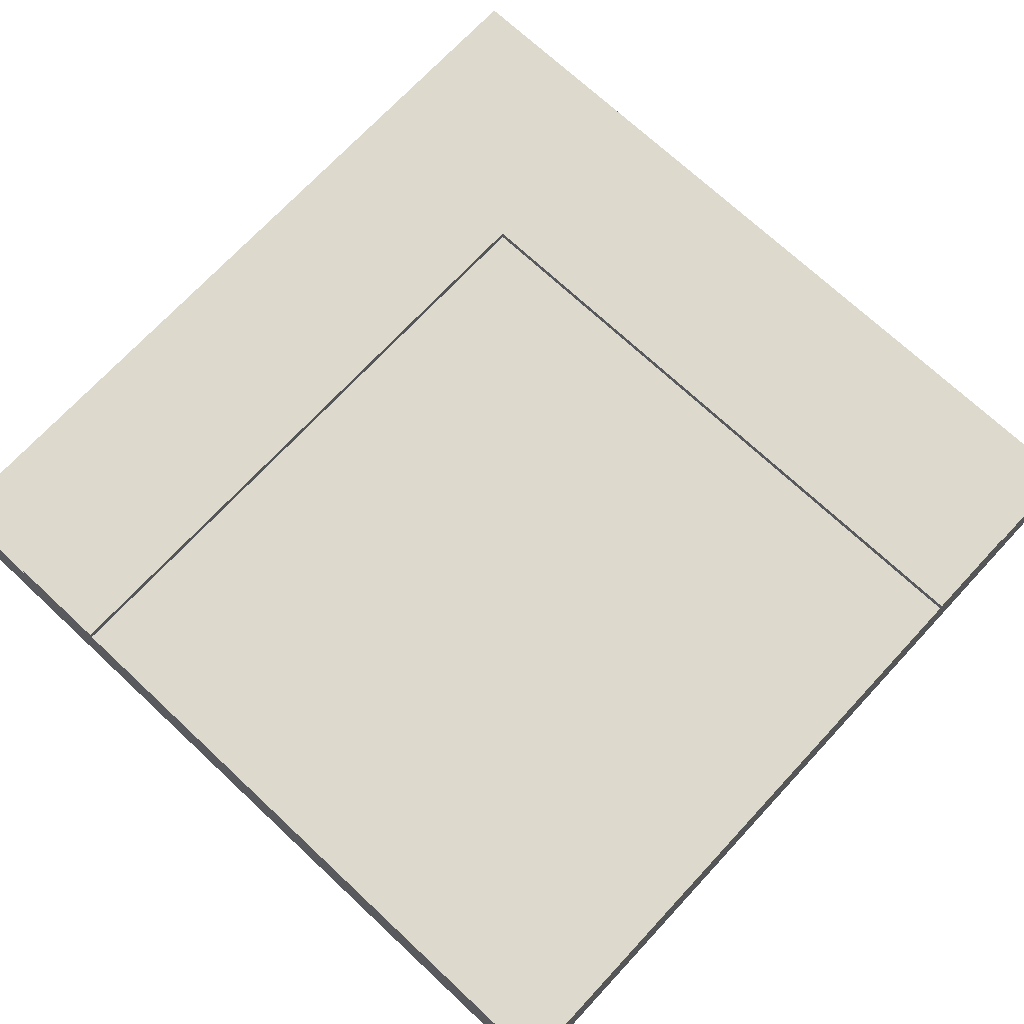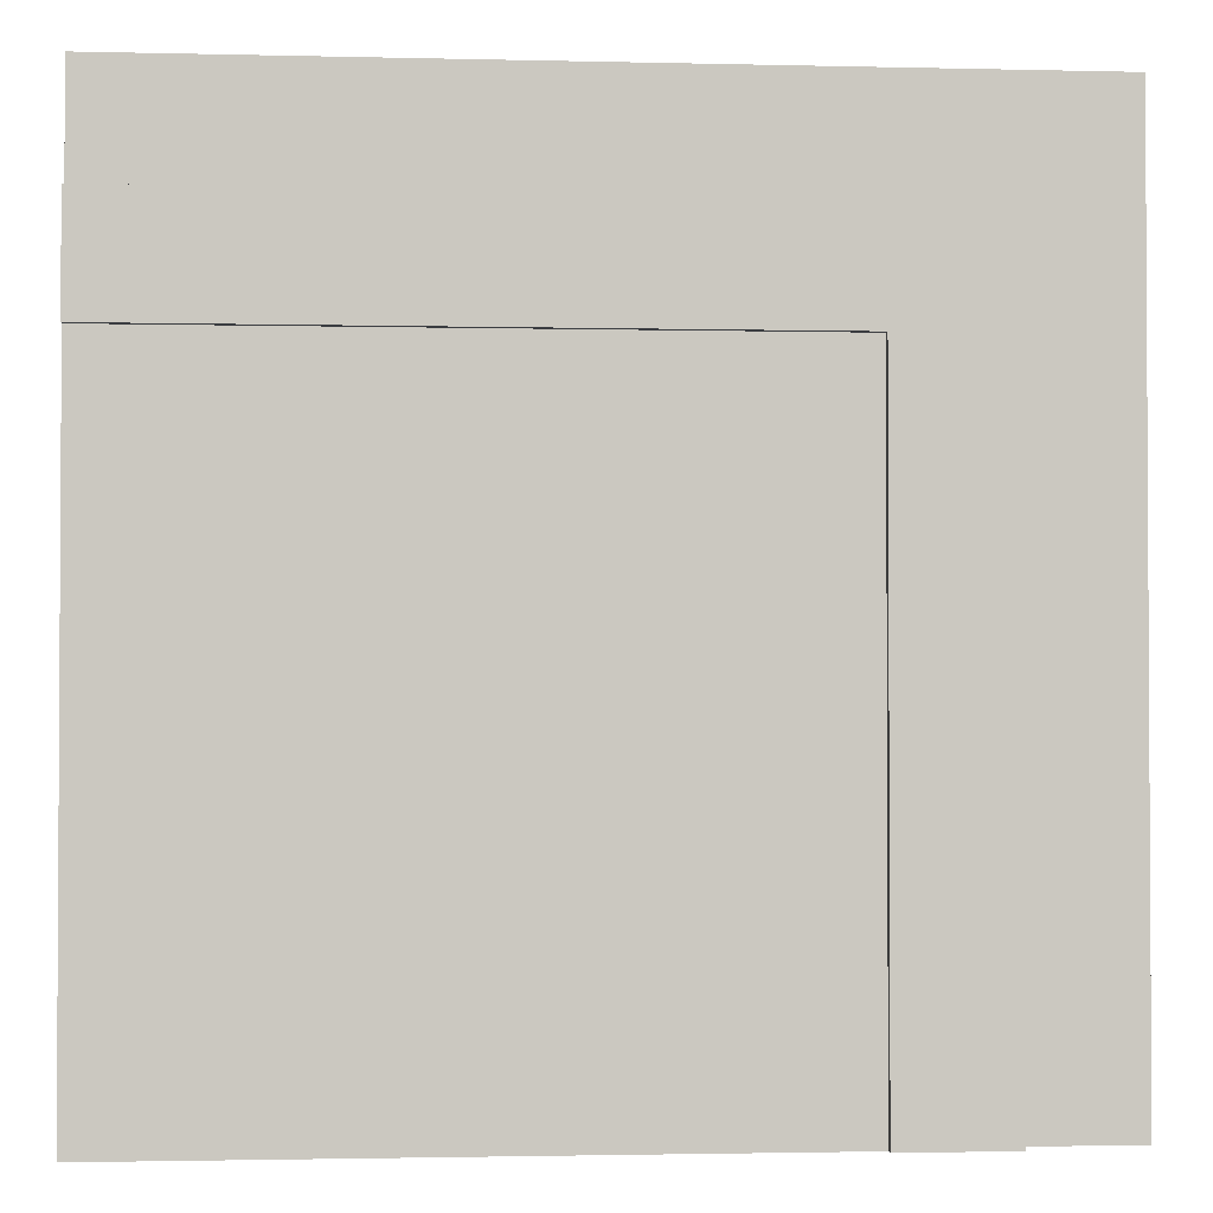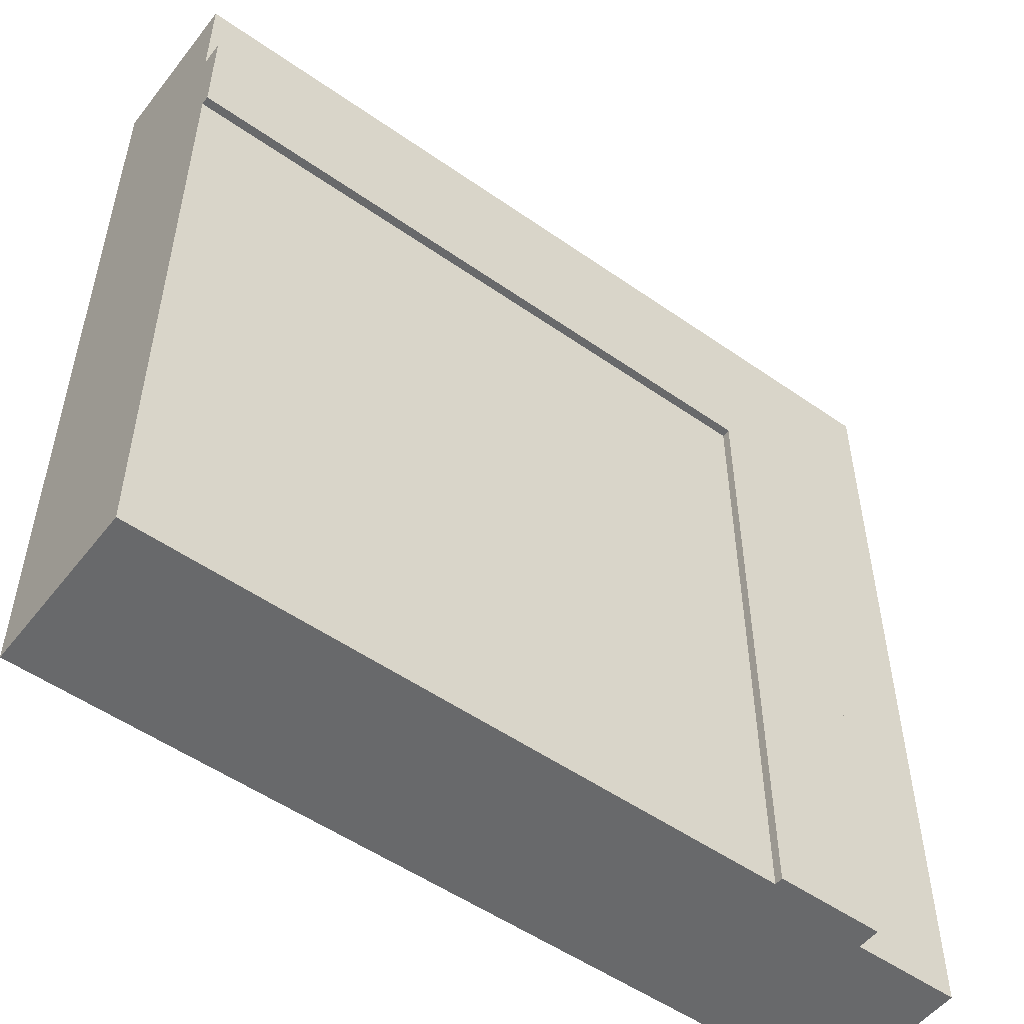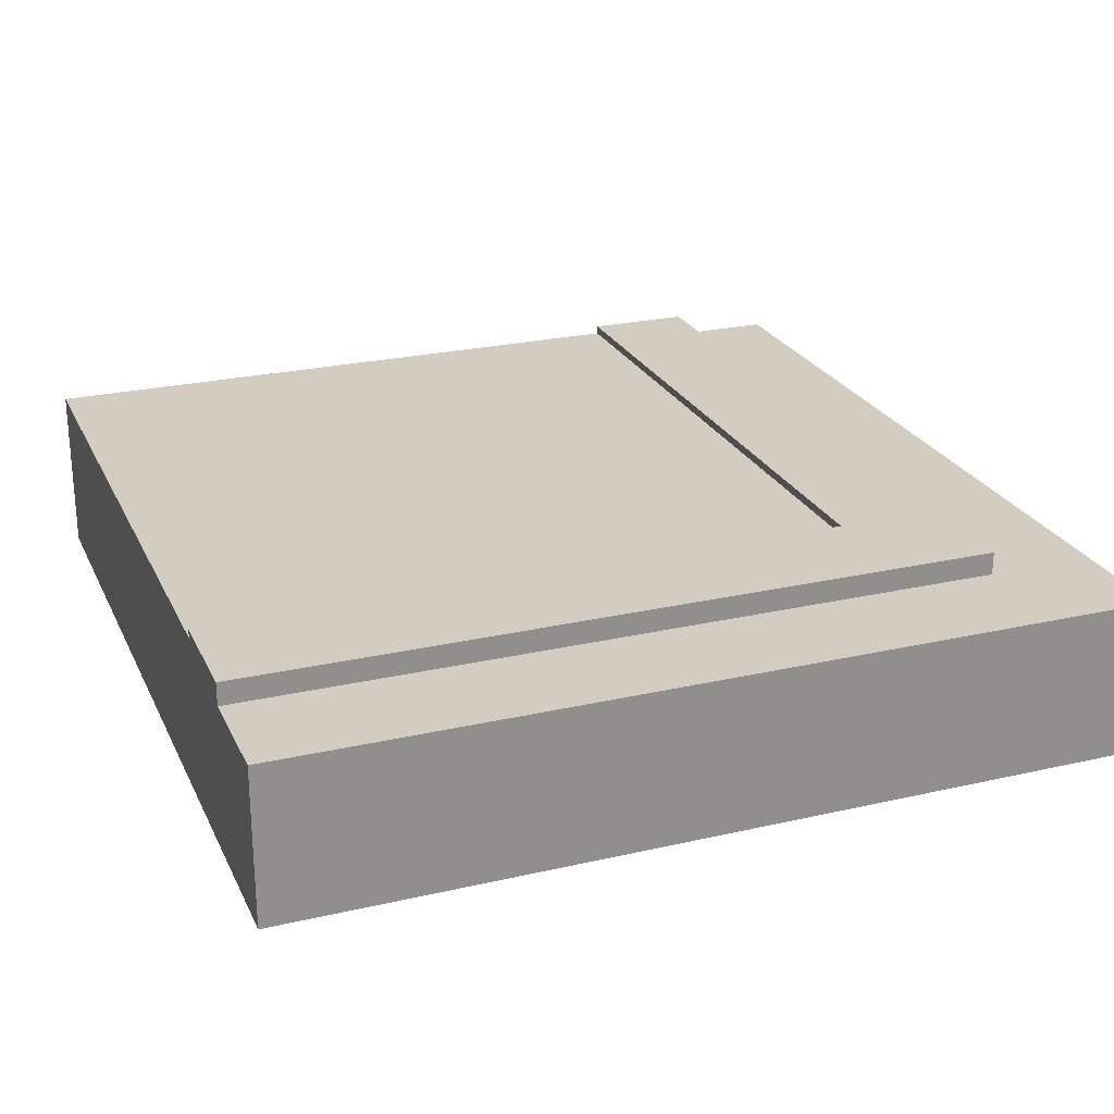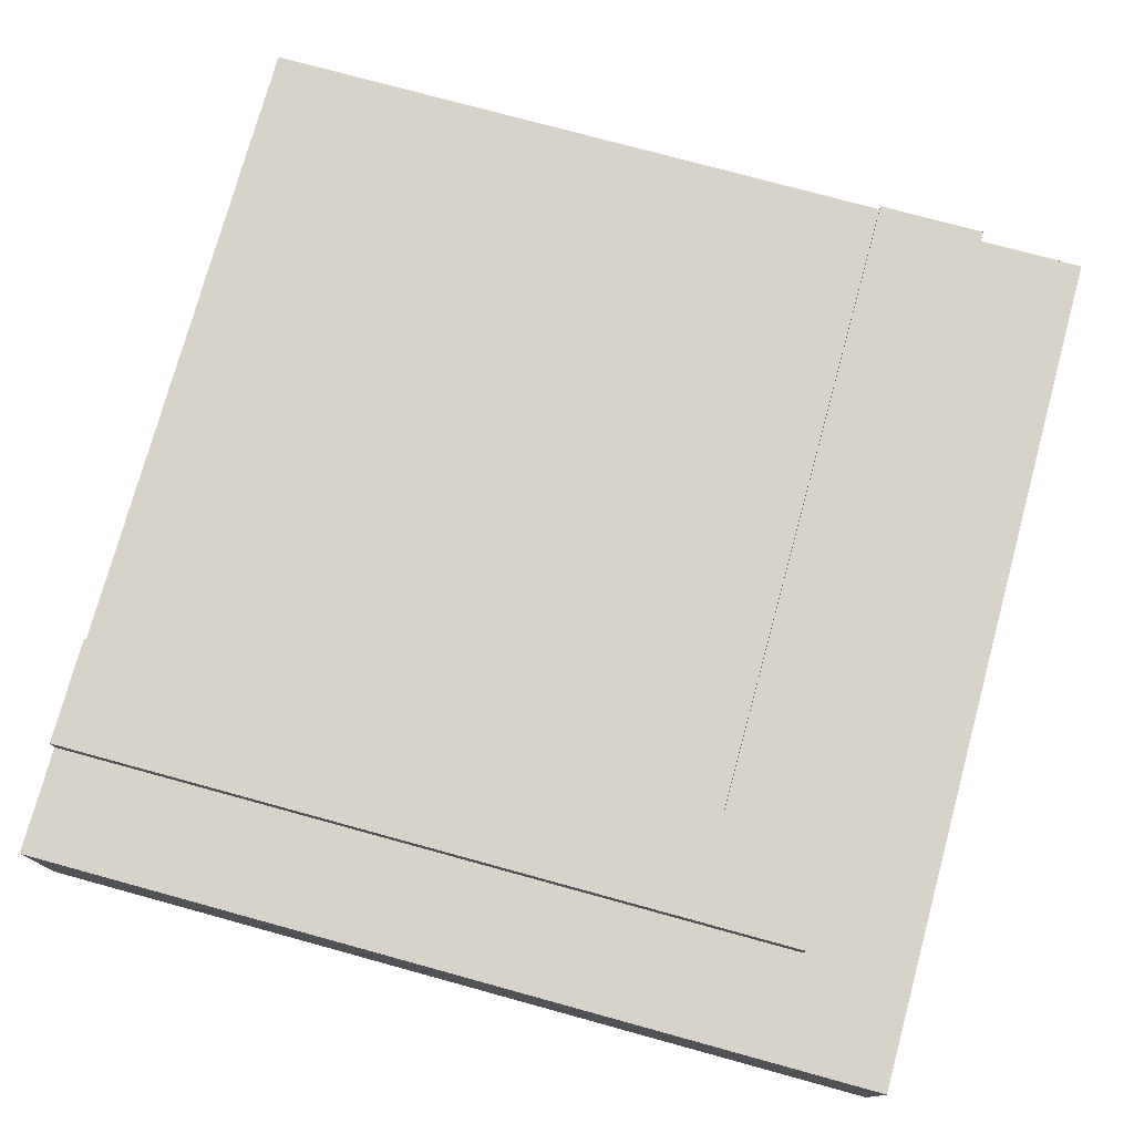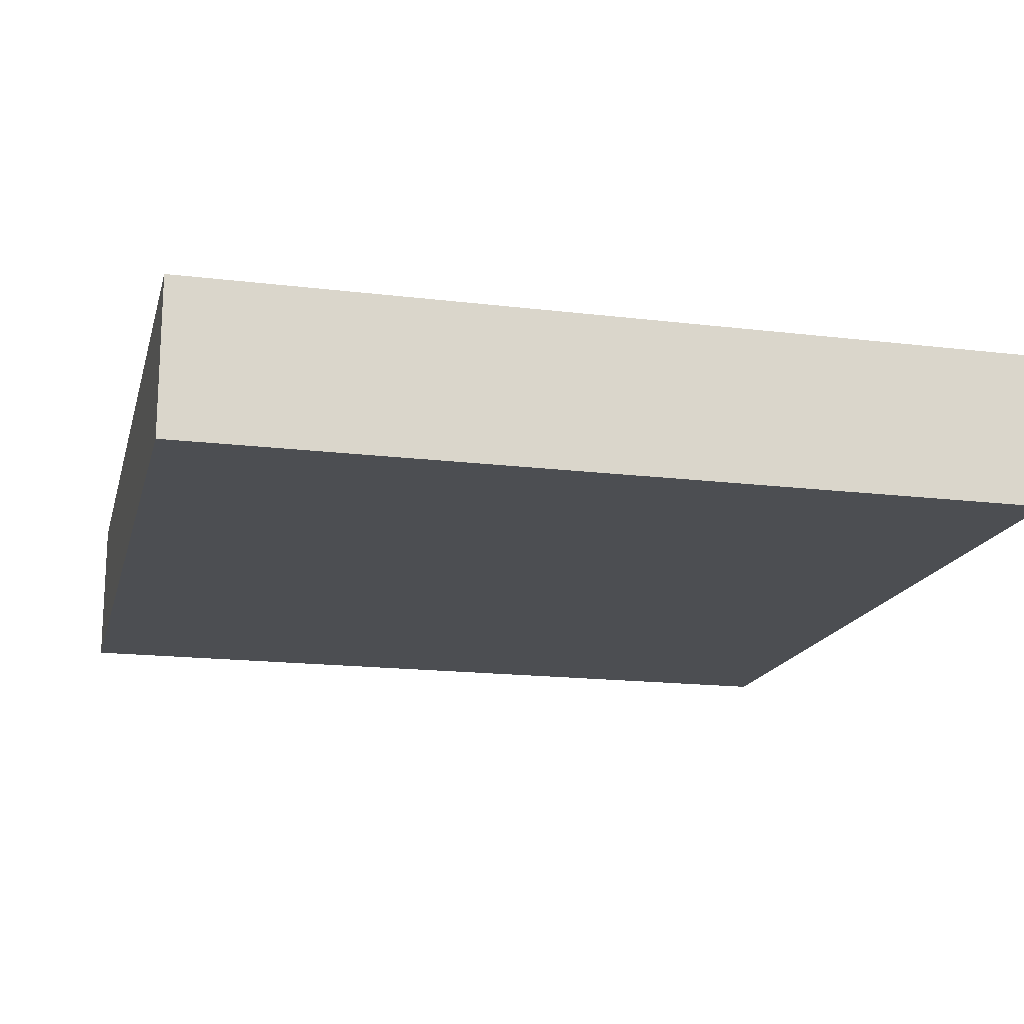
<metadata>
{"format":"obj","ext":"obj","renderer":"f3d","projection":"perspective","resolution":1024,"background":"white","views":[{"elev":71.9,"azim":133.0,"up":"+Y"},{"elev":-1.9,"azim":175.0,"up":"+Z"},{"elev":-52.6,"azim":143.0,"up":"+Z"},{"elev":24.5,"azim":-110.7,"up":"+Y"},{"elev":76.2,"azim":-74.7,"up":"+Y"},{"elev":-16.9,"azim":-13.8,"up":"+Y"}]}
</metadata>
<code>
o Mesh1_Group1_Model.016
v 3 0.6 -3
v 3 0.3 -3
v 0.75 0.3 -3
v 0.75 0.6 -3
v 3 0.6 -0.75
v 3 0.3 -0.75
v 3 0.63 -0.375
v 3 0.55 -0.375
v 3 0 -0.375
v 3 0 -3
v 3 0.63 -0.75
v 0.375 0.63 -0.375
v 0.375 0.55 -0.375
v 0.75 0.63 -3
v 0.375 0.63 -3
v 0.75 0.63 -0.75
v 0.375 0 -3
v 0.375 0.55 -3
v 3 0 0
v 0 0 -0
v 0 0 -3
v 3 0.55 0
v 0 0.55 -3
v 0 0.55 0
v 0.75 0.6 -0.75
f 8 5 11 7
f 17 18 4 3
f 15 12 16
f 12 15 18 13
f 16 25 4 14
f 5 25 16 11
f 5 8 9 6
f 10 2 6
f 7 12 13 8
f 9 10 6
f 7 11 16
f 16 14 15
f 12 7 16
f 3 2 10
f 4 18 15 14
f 3 10 17
f 13 18 23
f 23 18 17 21
f 20 24 23 21
f 24 20 19 22
f 9 20 17 10
f 19 9 8 22
f 20 21 17
f 9 19 20
f 13 22 8
f 13 23 24
f 24 22 13
f 5 6 2 1
f 1 4 25 5
f 1 2 3 4

</code>
